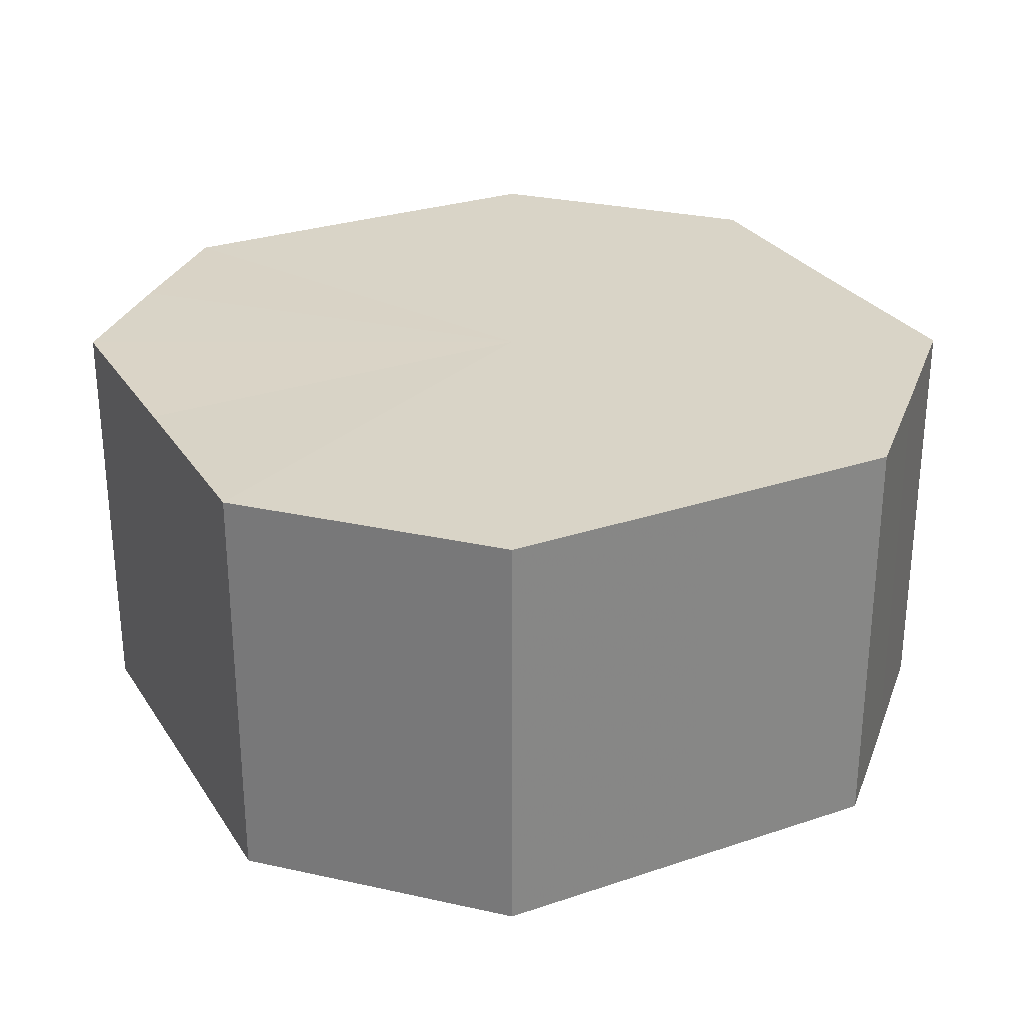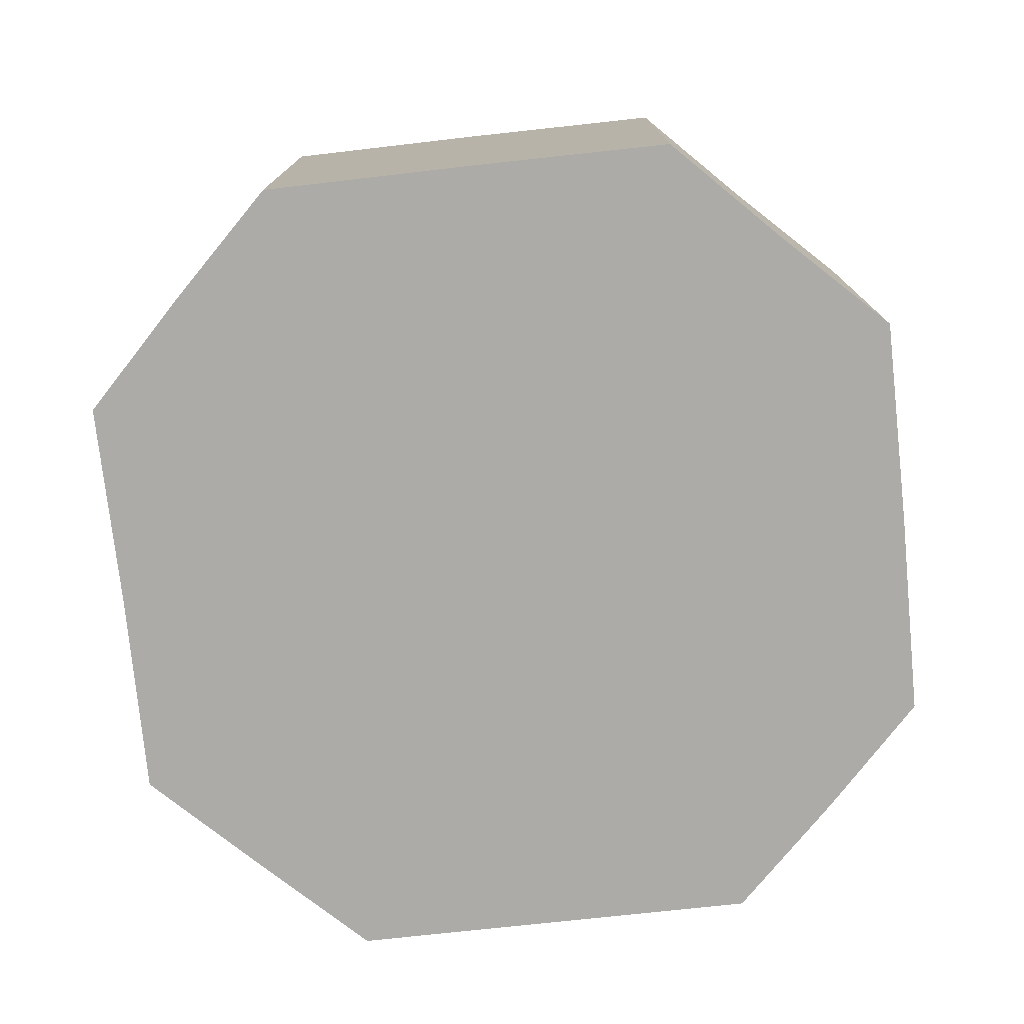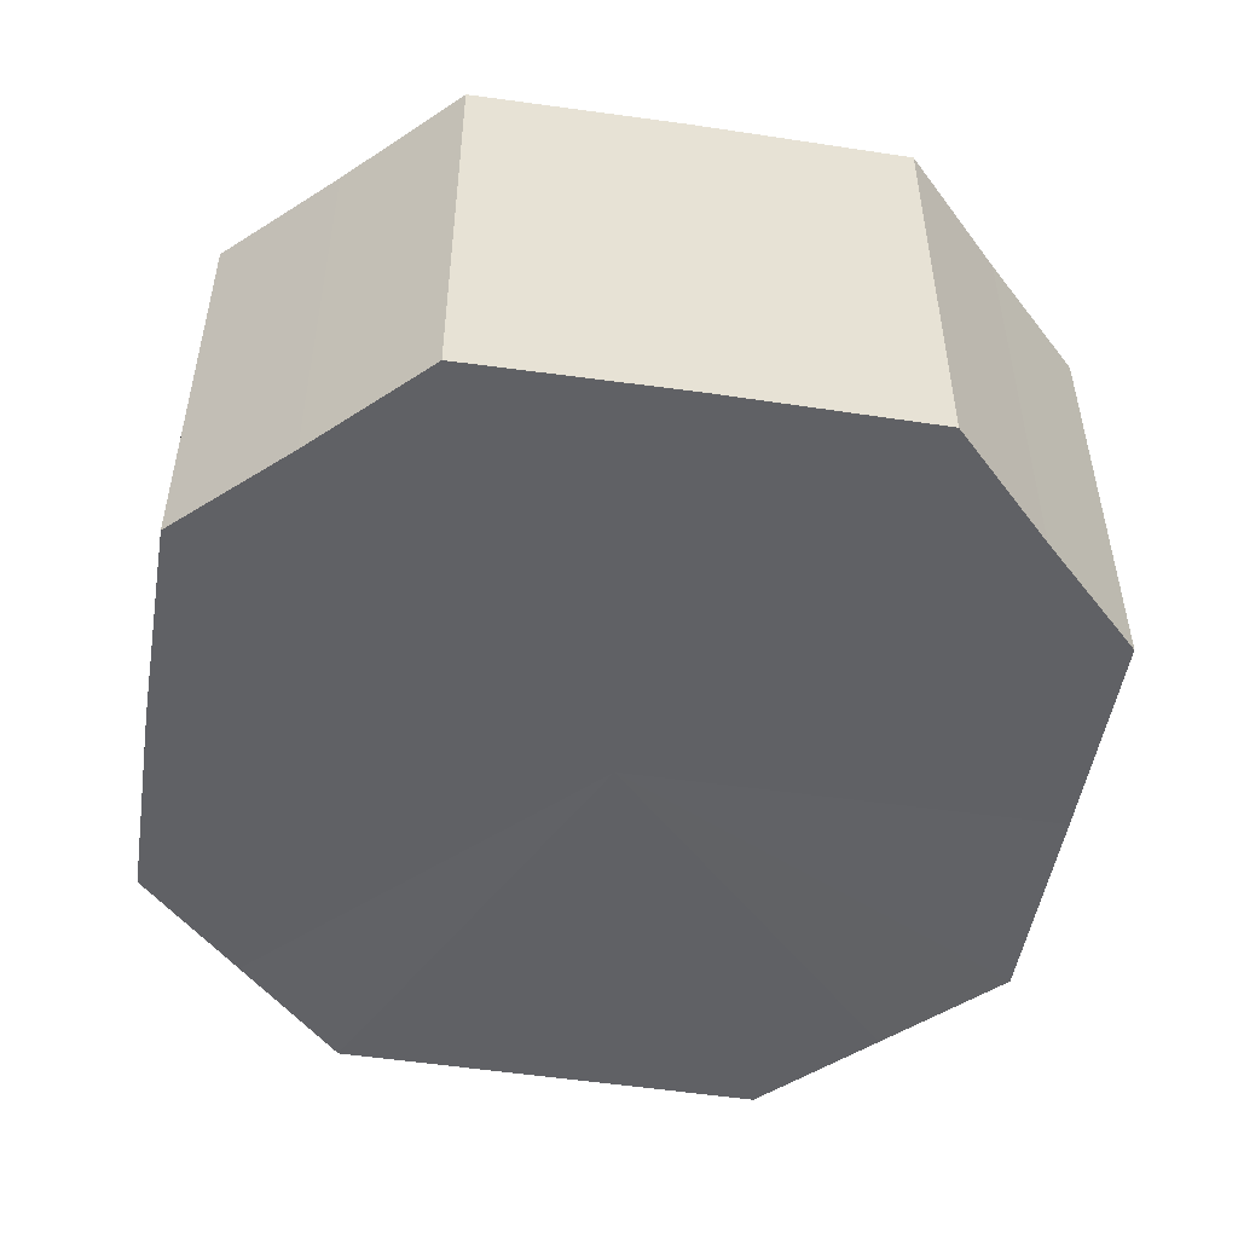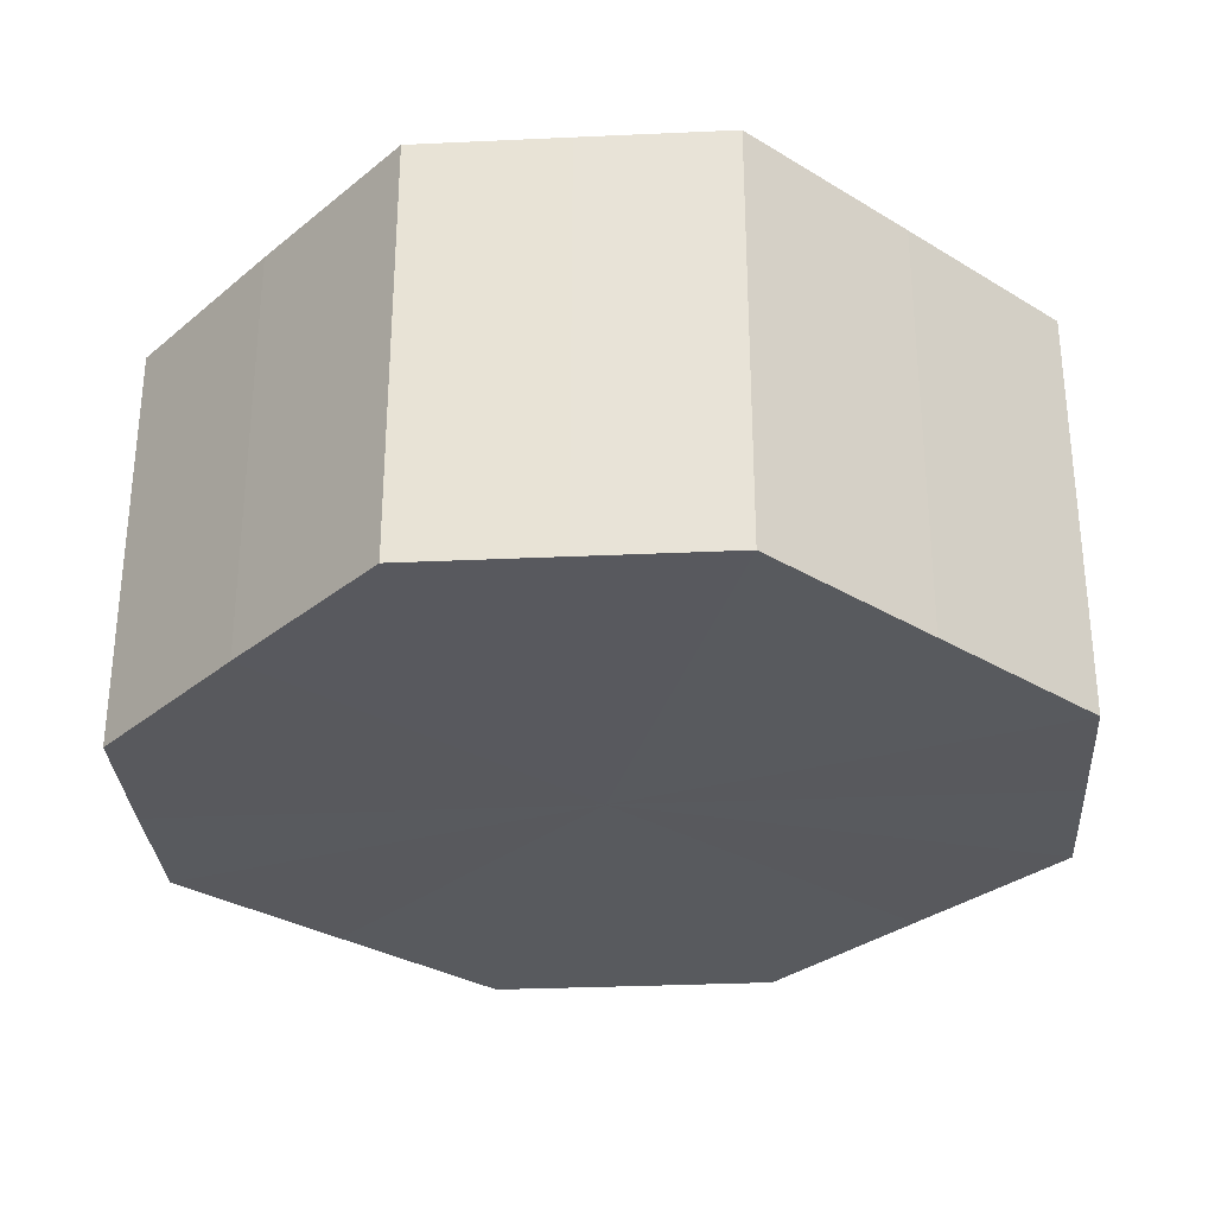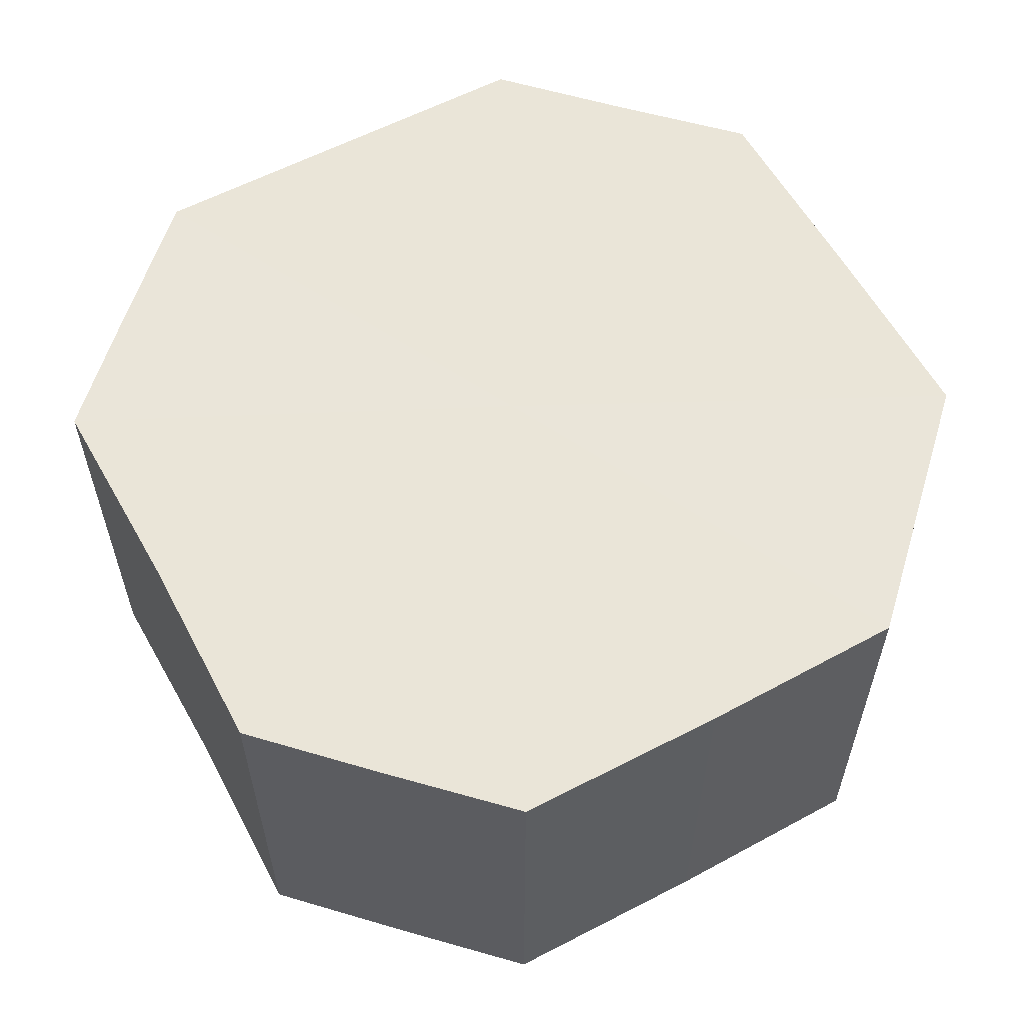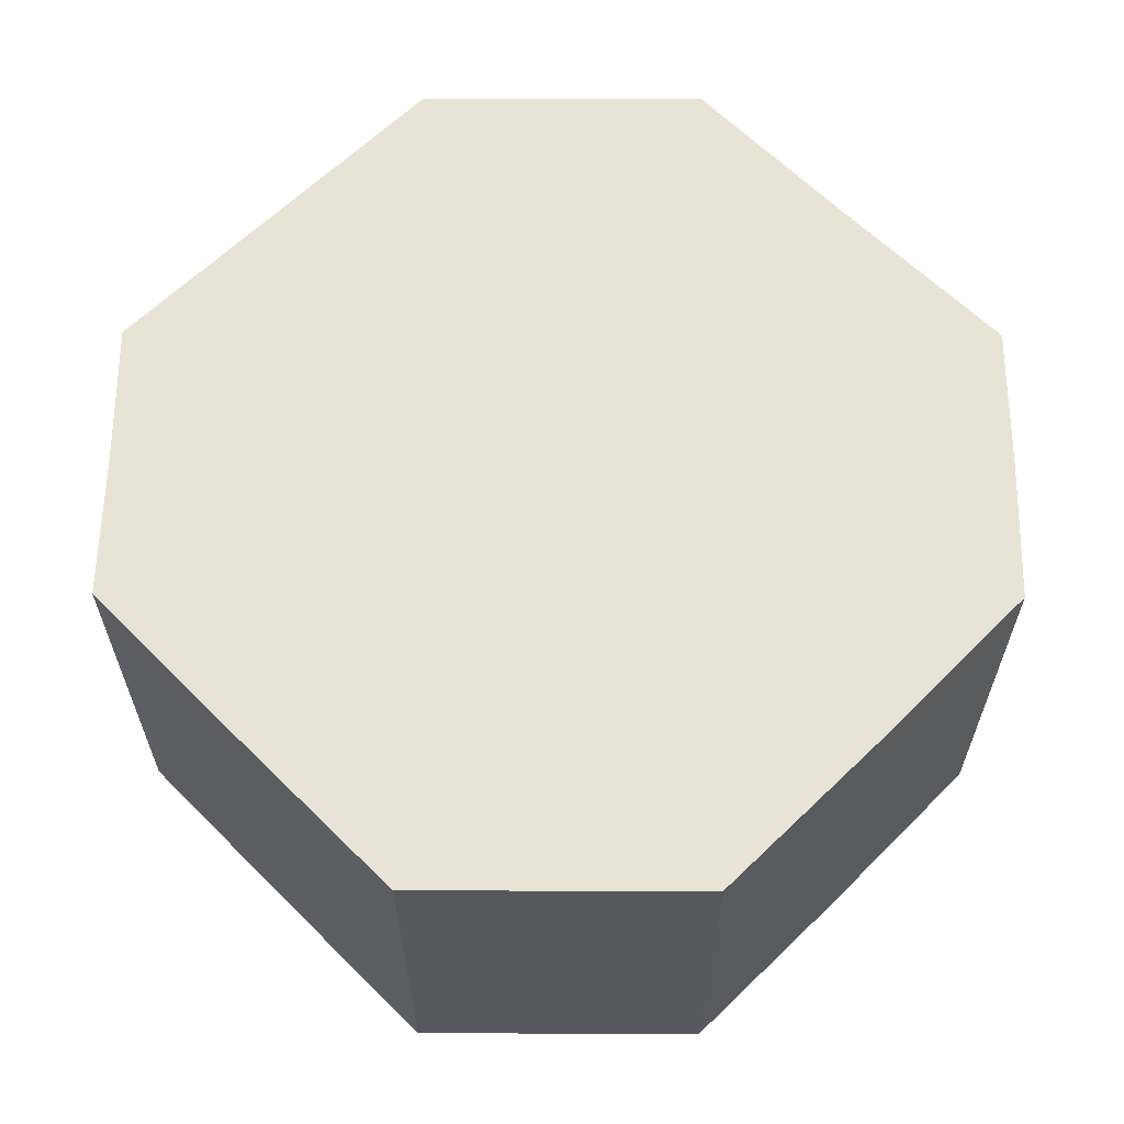
<metadata>
{"format":"obj","ext":"obj","renderer":"f3d","projection":"perspective","resolution":1024,"background":"white","views":[{"elev":28.6,"azim":-161.8,"up":"+Z"},{"elev":-76.3,"azim":51.3,"up":"+Z"},{"elev":-50.2,"azim":125.7,"up":"+Z"},{"elev":-30.5,"azim":93.9,"up":"+Z"},{"elev":58.9,"azim":-163.5,"up":"+Z"},{"elev":62.1,"azim":0.3,"up":"+Z"}]}
</metadata>
<code>
o 25273
v 2242 1882 14.46
v 2242 1882 14.46
v 2242 1882 14.43
v 2242 1882 14.46
v 2242 1882 14.43
v 2242 1882 14.46
v 2242 1882 14.43
v 2242 1882 14.46
v 2242 1882 14.43
v 2242 1882 14.46
v 2242 1882 14.43
v 2242 1882 14.46
v 2242 1882 14.43
v 2242 1882 14.46
v 2242 1882 14.43
v 2242 1882 14.46
v 2242 1882 14.43
v 2242 1882 14.46
v 2242 1882 14.43
v 2242 1882 14.46
v 2242 1882 14.43
v 2242 1882 14.46
v 2242 1882 14.43
v 2242 1882 14.46
v 2242 1882 14.43
v 2242 1882 14.46
v 2242 1882 14.43
v 2242 1882 14.46
v 2242 1882 14.43
v 2242 1882 14.46
v 2242 1882 14.43
v 2242 1882 14.43
v 2242 1882 14.43
v 2242 1882 14.46
v 2242 1882 14.43
v 2242 1882 14.46
v 2242 1882 14.43
v 2242 1882 14.43
v 2242 1882 14.46
v 2242 1882 14.43
v 2242 1882 14.46
v 2242 1882 14.46
v 2242 1882 14.43
v 2242 1882 14.43
v 2242 1882 14.46
v 2242 1882 14.43
v 2242 1882 14.46
v 2242 1882 14.46
v 2242 1882 14.43
v 2242 1882 14.43
v 2242 1882 14.46
v 2242 1882 14.43
v 2242 1882 14.46
v 2242 1882 14.46
v 2242 1882 14.43
v 2242 1882 14.43
v 2242 1882 14.46
v 2242 1882 14.43
v 2242 1882 14.46
v 2242 1882 14.46
v 2242 1882 14.43
v 2242 1882 14.43
v 2242 1882 14.46
v 2242 1882 14.46
v 2242 1882 14.46
v 2242 1882 14.46
v 2242 1882 14.46
v 2242 1882 14.46
v 2242 1882 14.46
v 2242 1882 14.46
v 2242 1882 14.46
v 2242 1882 14.46
v 2242 1882 14.46
v 2242 1882 14.46
v 2242 1882 14.46
v 2242 1882 14.46
v 2242 1882 14.46
v 2242 1882 14.46
v 2242 1882 14.46
v 2242 1882 14.46
v 2242 1882 14.46
v 2242 1882 14.43
v 2242 1882 14.43
v 2242 1882 14.43
v 2242 1882 14.43
v 2242 1882 14.43
v 2242 1882 14.43
v 2242 1882 14.43
v 2242 1882 14.43
v 2242 1882 14.43
v 2242 1882 14.43
v 2242 1882 14.43
v 2242 1882 14.43
v 2242 1882 14.43
v 2242 1882 14.43
v 2242 1882 14.43
v 2242 1882 14.43
v 2242 1882 14.43
f 1 2 3
f 2 4 5
f 6 1 7
f 4 8 9
f 10 6 11
f 8 12 13
f 14 10 15
f 12 16 17
f 18 14 19
f 16 20 21
f 22 18 23
f 20 24 25
f 26 22 27
f 24 28 29
f 30 26 31
f 28 30 32
f 33 34 35
f 35 36 37
f 38 39 33
f 40 41 38
f 37 42 43
f 44 45 40
f 46 47 44
f 43 48 49
f 50 51 46
f 52 53 50
f 49 54 55
f 56 57 52
f 58 59 56
f 55 60 61
f 62 63 58
f 61 64 62
f 65 66 67
f 65 68 66
f 65 67 69
f 65 70 68
f 65 69 71
f 65 72 70
f 65 71 73
f 65 74 72
f 65 73 75
f 65 76 74
f 65 75 77
f 65 78 76
f 65 77 79
f 65 80 78
f 65 79 81
f 65 81 80
f 82 83 84
f 82 85 83
f 82 84 86
f 82 87 85
f 82 86 88
f 82 89 87
f 82 88 90
f 82 91 89
f 82 90 92
f 82 93 91
f 82 92 94
f 82 95 93
f 82 94 96
f 82 97 95
f 82 96 98
f 82 98 97

</code>
